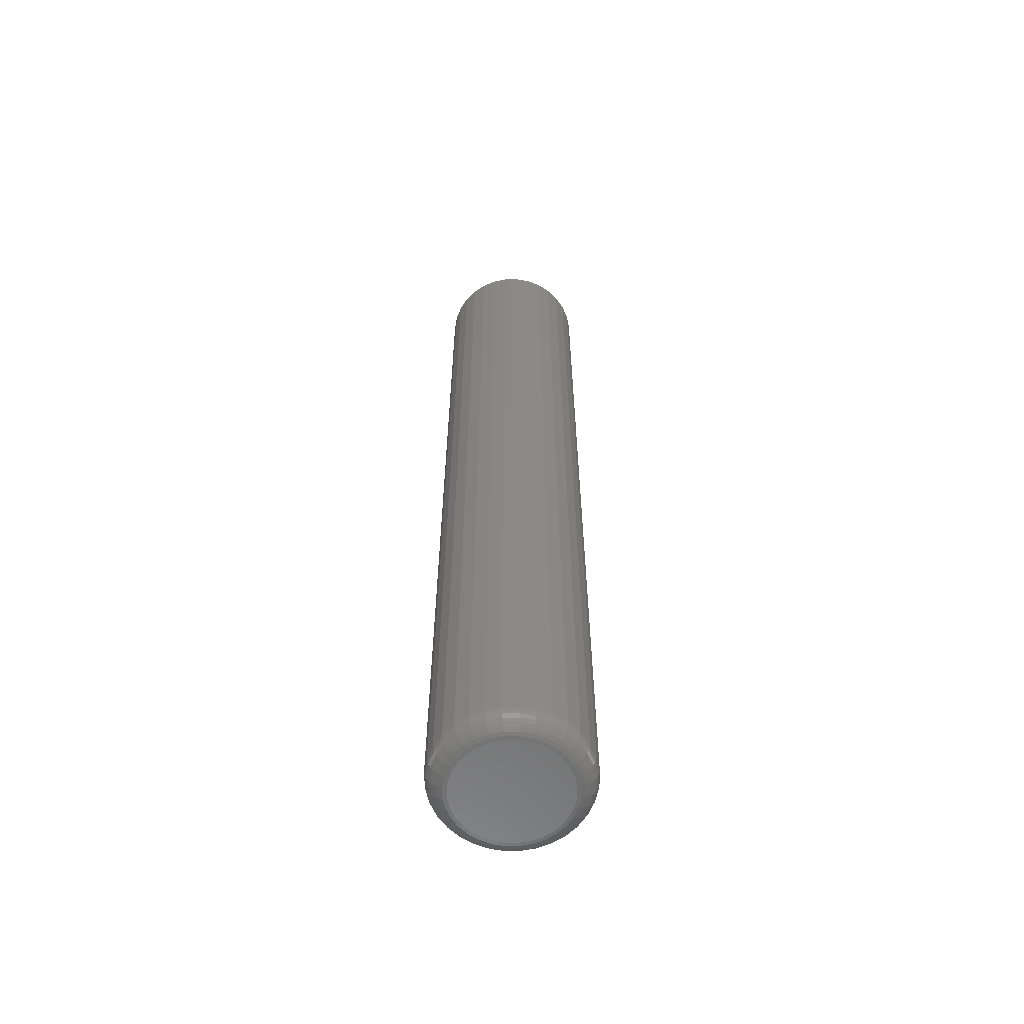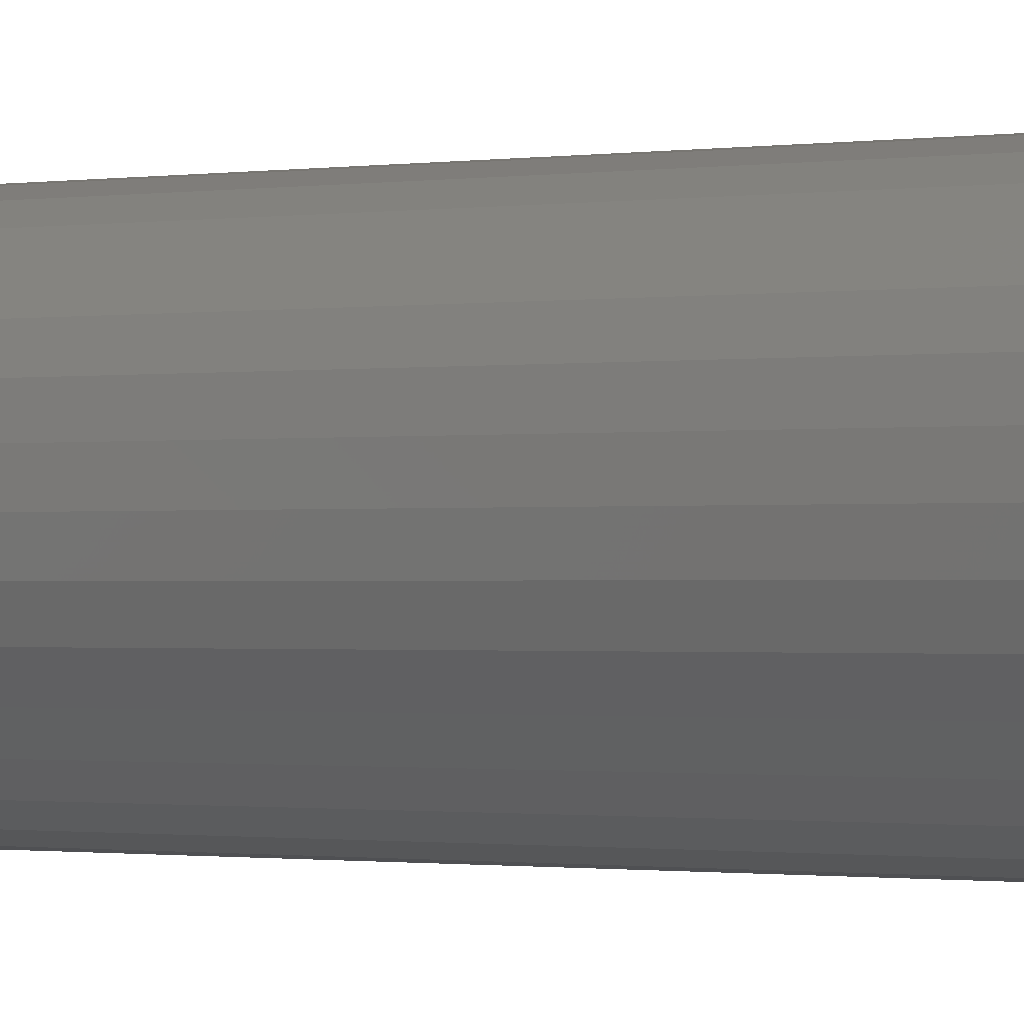
<metadata>
{"format":"stl","ext":"stl","renderer":"f3d","projection":"perspective","resolution":1024,"background":"white","views":[{"elev":-60.2,"azim":40.1,"up":"+Y"},{"elev":-0.5,"azim":135.6,"up":"+Z"}]}
</metadata>
<code>
# stl→obj: 320 verts, 636 faces
v 0.004523 -0.75 0.04359
v -0.00398 -0.75 0.04275
v -0.01216 -0.75 0.04027
v 0.01303 -0.75 0.04275
v 0.0212 -0.75 0.04027
v -0.01969 -0.75 0.03624
v 0.02874 -0.75 0.03624
v -0.0263 -0.75 0.03082
v 0.03534 -0.75 0.03082
v -0.03172 -0.75 0.02421
v 0.04076 -0.75 0.02421
v -0.03574 -0.75 0.01668
v 0.04479 -0.75 0.01668
v -0.03823 -0.75 0.008503
v 0.04727 -0.75 0.008503
v 0.04727 -0.75 -0.008503
v -0.03574 -0.75 -0.01668
v 0.04479 -0.75 -0.01668
v -0.03172 -0.75 -0.02421
v 0.04076 -0.75 -0.02421
v -0.0263 -0.75 -0.03082
v 0.03534 -0.75 -0.03082
v -0.01969 -0.75 -0.03624
v 0.02874 -0.75 -0.03624
v -0.01216 -0.75 -0.04027
v 0.0212 -0.75 -0.04027
v -0.00398 -0.75 -0.04275
v 0.004523 -0.75 -0.04359
v 0.01303 -0.75 -0.04275
v 0.04811 -0.75 -1.896e-17
v -0.03906 -0.75 -7.503e-17
v -0.03823 -0.75 -0.008503
v 0.06373 3.698e-18 -2.175e-17
v 0.06373 -0.7344 -1.414e-16
v 0.0626 3.627e-18 -0.01155
v 0.0626 -0.7344 -0.01155
v 0.05923 3.416e-18 -0.02266
v 0.05923 -0.7344 -0.02266
v 0.05375 3.075e-18 -0.0329
v 0.05375 -0.7344 -0.0329
v 0.04639 2.615e-18 -0.04187
v 0.04639 -0.7344 -0.04187
v 0.03742 2.054e-18 -0.04923
v 0.03742 -0.7344 -0.04923
v 0.02718 1.415e-18 -0.0547
v 0.02718 -0.7344 -0.0547
v 0.01607 7.214e-19 -0.05807
v 0.01607 -0.7344 -0.05807
v 0.004523 -1.811e-33 -0.05921
v 0.004523 -0.7344 -0.05921
v -0.007028 -7.214e-19 -0.05807
v -0.007028 -0.7344 -0.05807
v -0.01814 -1.415e-18 -0.0547
v -0.01814 -0.7344 -0.0547
v -0.02837 -2.054e-18 -0.04923
v -0.02837 -0.7344 -0.04923
v -0.03735 -2.615e-18 -0.04187
v -0.03735 -0.7344 -0.04187
v -0.04471 -3.075e-18 -0.0329
v -0.04471 -0.7344 -0.0329
v -0.05018 -3.416e-18 -0.02266
v -0.05018 -0.7344 -0.02266
v -0.05355 -3.627e-18 -0.01155
v -0.05355 -0.7344 -0.01155
v -0.05469 -3.698e-18 -8.343e-17
v -0.05469 -0.7344 -8.343e-17
v -0.05355 -3.627e-18 0.01155
v -0.05355 -0.7344 0.01155
v -0.05018 -3.416e-18 0.02266
v -0.05018 -0.7344 0.02266
v -0.04471 -3.075e-18 0.0329
v -0.04471 -0.7344 0.0329
v -0.03735 -2.615e-18 0.04187
v -0.03735 -0.7344 0.04187
v -0.02837 -2.054e-18 0.04923
v -0.02837 -0.7344 0.04923
v -0.01814 -1.415e-18 0.0547
v -0.01814 -0.7344 0.0547
v -0.007028 -7.214e-19 0.05807
v -0.007028 -0.7344 0.05807
v 0.004523 1.358e-33 0.05921
v 0.004523 -0.7344 0.05921
v 0.01607 7.214e-19 0.05807
v 0.01607 -0.7344 0.05807
v 0.02718 1.415e-18 0.0547
v 0.02718 -0.7344 0.0547
v 0.03742 2.054e-18 0.04923
v 0.03742 -0.7344 0.04923
v 0.04639 2.615e-18 0.04187
v 0.04639 -0.7344 0.04187
v 0.05375 3.075e-18 0.0329
v 0.05375 -0.7344 0.0329
v 0.05923 3.416e-18 0.02266
v 0.05923 -0.7344 0.02266
v 0.0626 3.627e-18 0.01155
v 0.0626 -0.7344 0.01155
v -0.04211 -0.7497 -6.245e-17
v -0.04121 -0.7497 0.009098
v -0.04504 -0.7488 -6.592e-17
v -0.04409 -0.7488 0.00967
v -0.04774 -0.7474 -6.939e-17
v -0.04674 -0.7474 0.0102
v -0.05011 -0.7454 -7.286e-17
v -0.04906 -0.7454 0.01066
v -0.05205 -0.7431 -7.633e-17
v -0.05097 -0.7431 0.01104
v -0.0535 -0.7404 -7.633e-17
v -0.05238 -0.7404 0.01132
v -0.05439 -0.7374 -7.98e-17
v -0.05326 -0.7374 0.01149
v 0.05026 -0.7497 0.009098
v 0.05116 -0.7497 -1.318e-16
v 0.05314 -0.7488 0.00967
v 0.05409 -0.7488 -1.388e-16
v 0.05579 -0.7474 0.0102
v 0.05679 -0.7474 -1.492e-16
v 0.05811 -0.7454 0.01066
v 0.05916 -0.7454 -1.527e-16
v 0.06001 -0.7431 0.01104
v 0.0611 -0.7431 -1.561e-16
v 0.06143 -0.7404 0.01132
v 0.06254 -0.7404 -1.631e-16
v 0.0623 -0.7374 0.01149
v 0.06343 -0.7374 -1.631e-16
v 0.04761 -0.7497 0.01785
v 0.05032 -0.7488 0.01897
v 0.05281 -0.7474 0.02
v 0.055 -0.7454 0.02091
v 0.05679 -0.7431 0.02165
v 0.05813 -0.7404 0.0222
v 0.05895 -0.7374 0.02254
v 0.0433 -0.7497 0.02591
v 0.04573 -0.7488 0.02754
v 0.04798 -0.7474 0.02904
v 0.04995 -0.7454 0.03035
v 0.05157 -0.7431 0.03143
v 0.05277 -0.7404 0.03223
v 0.05351 -0.7374 0.03273
v 0.0375 -0.7497 0.03298
v 0.03957 -0.7488 0.03505
v 0.04148 -0.7474 0.03696
v 0.04316 -0.7454 0.03863
v 0.04453 -0.7431 0.04001
v 0.04555 -0.7404 0.04103
v 0.04618 -0.7374 0.04166
v 0.03043 -0.7497 0.03877
v 0.03206 -0.7488 0.04121
v 0.03356 -0.7474 0.04346
v 0.03488 -0.7454 0.04543
v 0.03596 -0.7431 0.04704
v 0.03676 -0.7404 0.04824
v 0.03725 -0.7374 0.04898
v 0.02237 -0.7497 0.04308
v 0.02349 -0.7488 0.04579
v 0.02452 -0.7474 0.04829
v 0.02543 -0.7454 0.05048
v 0.02617 -0.7431 0.05227
v 0.02673 -0.7404 0.0536
v 0.02707 -0.7374 0.05443
v 0.01362 -0.7497 0.04574
v 0.01419 -0.7488 0.04861
v 0.01472 -0.7474 0.05126
v 0.01518 -0.7454 0.05358
v 0.01556 -0.7431 0.05549
v 0.01584 -0.7404 0.05691
v 0.01602 -0.7374 0.05778
v 0.004523 -0.7497 0.04663
v 0.004523 -0.7488 0.04956
v 0.004523 -0.7474 0.05227
v 0.004523 -0.7454 0.05463
v 0.004523 -0.7431 0.05658
v 0.004523 -0.7404 0.05802
v 0.004523 -0.7374 0.05891
v -0.004575 -0.7497 0.04574
v -0.005147 -0.7488 0.04861
v -0.005674 -0.7474 0.05126
v -0.006136 -0.7454 0.05358
v -0.006515 -0.7431 0.05549
v -0.006796 -0.7404 0.05691
v -0.00697 -0.7374 0.05778
v -0.01332 -0.7497 0.04308
v -0.01444 -0.7488 0.04579
v -0.01548 -0.7474 0.04829
v -0.01638 -0.7454 0.05048
v -0.01713 -0.7431 0.05227
v -0.01768 -0.7404 0.0536
v -0.01802 -0.7374 0.05443
v -0.02139 -0.7497 0.03877
v -0.02301 -0.7488 0.04121
v -0.02451 -0.7474 0.04346
v -0.02583 -0.7454 0.04543
v -0.02691 -0.7431 0.04704
v -0.02771 -0.7404 0.04824
v -0.02821 -0.7374 0.04898
v -0.02845 -0.7497 0.03298
v -0.03052 -0.7488 0.03505
v -0.03243 -0.7474 0.03696
v -0.03411 -0.7454 0.03863
v -0.03548 -0.7431 0.04001
v -0.0365 -0.7404 0.04103
v -0.03713 -0.7374 0.04166
v -0.03425 -0.7497 0.02591
v -0.03669 -0.7488 0.02754
v -0.03893 -0.7474 0.02904
v -0.0409 -0.7454 0.03035
v -0.04252 -0.7431 0.03143
v -0.04372 -0.7404 0.03223
v -0.04446 -0.7374 0.03273
v -0.03856 -0.7497 0.01785
v -0.04127 -0.7488 0.01897
v -0.04376 -0.7474 0.02
v -0.04595 -0.7454 0.02091
v -0.04775 -0.7431 0.02165
v -0.04908 -0.7404 0.0222
v -0.0499 -0.7374 0.02254
v 0.05026 -0.7497 -0.009098
v 0.05314 -0.7488 -0.00967
v 0.05579 -0.7474 -0.0102
v 0.05811 -0.7454 -0.01066
v 0.06001 -0.7431 -0.01104
v 0.06143 -0.7404 -0.01132
v 0.0623 -0.7374 -0.01149
v -0.04121 -0.7497 -0.009098
v -0.04409 -0.7488 -0.00967
v -0.04674 -0.7474 -0.0102
v -0.04906 -0.7454 -0.01066
v -0.05097 -0.7431 -0.01104
v -0.05238 -0.7404 -0.01132
v -0.05326 -0.7374 -0.01149
v -0.03856 -0.7497 -0.01785
v -0.04127 -0.7488 -0.01897
v -0.04376 -0.7474 -0.02
v -0.04595 -0.7454 -0.02091
v -0.04775 -0.7431 -0.02165
v -0.04908 -0.7404 -0.0222
v -0.0499 -0.7374 -0.02254
v -0.03425 -0.7497 -0.02591
v -0.03669 -0.7488 -0.02754
v -0.03893 -0.7474 -0.02904
v -0.0409 -0.7454 -0.03035
v -0.04252 -0.7431 -0.03143
v -0.04372 -0.7404 -0.03223
v -0.04446 -0.7374 -0.03273
v -0.02845 -0.7497 -0.03298
v -0.03052 -0.7488 -0.03505
v -0.03243 -0.7474 -0.03696
v -0.03411 -0.7454 -0.03863
v -0.03548 -0.7431 -0.04001
v -0.0365 -0.7404 -0.04103
v -0.03713 -0.7374 -0.04166
v -0.02139 -0.7497 -0.03877
v -0.02301 -0.7488 -0.04121
v -0.02451 -0.7474 -0.04346
v -0.02583 -0.7454 -0.04543
v -0.02691 -0.7431 -0.04704
v -0.02771 -0.7404 -0.04824
v -0.02821 -0.7374 -0.04898
v -0.01332 -0.7497 -0.04308
v -0.01444 -0.7488 -0.04579
v -0.01548 -0.7474 -0.04829
v -0.01638 -0.7454 -0.05048
v -0.01713 -0.7431 -0.05227
v -0.01768 -0.7404 -0.0536
v -0.01802 -0.7374 -0.05443
v -0.004575 -0.7497 -0.04574
v -0.005147 -0.7488 -0.04861
v -0.005674 -0.7474 -0.05126
v -0.006136 -0.7454 -0.05358
v -0.006515 -0.7431 -0.05549
v -0.006796 -0.7404 -0.05691
v -0.00697 -0.7374 -0.05778
v 0.004523 -0.7497 -0.04663
v 0.004523 -0.7488 -0.04956
v 0.004523 -0.7474 -0.05227
v 0.004523 -0.7454 -0.05463
v 0.004523 -0.7431 -0.05658
v 0.004523 -0.7404 -0.05802
v 0.004523 -0.7374 -0.05891
v 0.01362 -0.7497 -0.04574
v 0.01419 -0.7488 -0.04861
v 0.01472 -0.7474 -0.05126
v 0.01518 -0.7454 -0.05358
v 0.01556 -0.7431 -0.05549
v 0.01584 -0.7404 -0.05691
v 0.01602 -0.7374 -0.05778
v 0.02237 -0.7497 -0.04308
v 0.02349 -0.7488 -0.04579
v 0.02452 -0.7474 -0.04829
v 0.02543 -0.7454 -0.05048
v 0.02617 -0.7431 -0.05227
v 0.02673 -0.7404 -0.0536
v 0.02707 -0.7374 -0.05443
v 0.03043 -0.7497 -0.03877
v 0.03206 -0.7488 -0.04121
v 0.03356 -0.7474 -0.04346
v 0.03488 -0.7454 -0.04543
v 0.03596 -0.7431 -0.04704
v 0.03676 -0.7404 -0.04824
v 0.03725 -0.7374 -0.04898
v 0.0375 -0.7497 -0.03298
v 0.03957 -0.7488 -0.03505
v 0.04148 -0.7474 -0.03696
v 0.04316 -0.7454 -0.03863
v 0.04453 -0.7431 -0.04001
v 0.04555 -0.7404 -0.04103
v 0.04618 -0.7374 -0.04166
v 0.0433 -0.7497 -0.02591
v 0.04573 -0.7488 -0.02754
v 0.04798 -0.7474 -0.02904
v 0.04995 -0.7454 -0.03035
v 0.05157 -0.7431 -0.03143
v 0.05277 -0.7404 -0.03223
v 0.05351 -0.7374 -0.03273
v 0.04761 -0.7497 -0.01785
v 0.05032 -0.7488 -0.01897
v 0.05281 -0.7474 -0.02
v 0.055 -0.7454 -0.02091
v 0.05679 -0.7431 -0.02165
v 0.05813 -0.7404 -0.0222
v 0.05895 -0.7374 -0.02254
f 1 2 3
f 4 1 3
f 4 3 5
f 5 3 6
f 5 6 7
f 7 6 8
f 7 8 9
f 9 8 10
f 9 10 11
f 11 10 12
f 11 12 13
f 13 12 14
f 13 14 15
f 16 17 18
f 18 17 19
f 18 19 20
f 20 19 21
f 20 21 22
f 22 21 23
f 22 23 24
f 24 23 25
f 24 25 26
f 26 25 27
f 26 27 28
f 26 28 29
f 15 14 30
f 30 14 31
f 30 31 16
f 16 31 32
f 16 32 17
f 33 34 35
f 35 34 36
f 35 36 37
f 37 36 38
f 37 38 39
f 39 38 40
f 39 40 41
f 41 40 42
f 41 42 43
f 43 42 44
f 43 44 45
f 45 44 46
f 45 46 47
f 47 46 48
f 47 48 49
f 49 48 50
f 49 50 51
f 51 50 52
f 51 52 53
f 53 52 54
f 53 54 55
f 55 54 56
f 55 56 57
f 57 56 58
f 57 58 59
f 59 58 60
f 59 60 61
f 61 60 62
f 61 62 63
f 63 62 64
f 63 64 65
f 65 64 66
f 65 66 67
f 67 66 68
f 67 68 69
f 69 68 70
f 69 70 71
f 71 70 72
f 71 72 73
f 73 72 74
f 73 74 75
f 75 74 76
f 75 76 77
f 77 76 78
f 77 78 79
f 79 78 80
f 79 80 81
f 81 80 82
f 81 82 83
f 83 82 84
f 83 84 85
f 85 84 86
f 85 86 87
f 87 86 88
f 87 88 89
f 89 88 90
f 89 90 91
f 91 90 92
f 91 92 93
f 93 92 94
f 93 94 95
f 95 94 96
f 95 96 33
f 33 96 34
f 31 14 97
f 97 14 98
f 97 98 99
f 99 98 100
f 99 100 101
f 101 100 102
f 101 102 103
f 103 102 104
f 103 104 105
f 105 104 106
f 105 106 107
f 107 106 108
f 107 108 109
f 109 108 110
f 109 110 66
f 66 110 68
f 15 30 111
f 111 30 112
f 111 112 113
f 113 112 114
f 113 114 115
f 115 114 116
f 115 116 117
f 117 116 118
f 117 118 119
f 119 118 120
f 119 120 121
f 121 120 122
f 121 122 123
f 123 122 124
f 123 124 96
f 96 124 34
f 13 15 125
f 125 15 111
f 125 111 126
f 126 111 113
f 126 113 127
f 127 113 115
f 127 115 128
f 128 115 117
f 128 117 129
f 129 117 119
f 129 119 130
f 130 119 121
f 130 121 131
f 131 121 123
f 131 123 94
f 94 123 96
f 11 13 132
f 132 13 125
f 132 125 133
f 133 125 126
f 133 126 134
f 134 126 127
f 134 127 135
f 135 127 128
f 135 128 136
f 136 128 129
f 136 129 137
f 137 129 130
f 137 130 138
f 138 130 131
f 138 131 92
f 92 131 94
f 9 11 139
f 139 11 132
f 139 132 140
f 140 132 133
f 140 133 141
f 141 133 134
f 141 134 142
f 142 134 135
f 142 135 143
f 143 135 136
f 143 136 144
f 144 136 137
f 144 137 145
f 145 137 138
f 145 138 90
f 90 138 92
f 7 9 146
f 146 9 139
f 146 139 147
f 147 139 140
f 147 140 148
f 148 140 141
f 148 141 149
f 149 141 142
f 149 142 150
f 150 142 143
f 150 143 151
f 151 143 144
f 151 144 152
f 152 144 145
f 152 145 88
f 88 145 90
f 5 7 153
f 153 7 146
f 153 146 154
f 154 146 147
f 154 147 155
f 155 147 148
f 155 148 156
f 156 148 149
f 156 149 157
f 157 149 150
f 157 150 158
f 158 150 151
f 158 151 159
f 159 151 152
f 159 152 86
f 86 152 88
f 4 5 160
f 160 5 153
f 160 153 161
f 161 153 154
f 161 154 162
f 162 154 155
f 162 155 163
f 163 155 156
f 163 156 164
f 164 156 157
f 164 157 165
f 165 157 158
f 165 158 166
f 166 158 159
f 166 159 84
f 84 159 86
f 1 4 167
f 167 4 160
f 167 160 168
f 168 160 161
f 168 161 169
f 169 161 162
f 169 162 170
f 170 162 163
f 170 163 171
f 171 163 164
f 171 164 172
f 172 164 165
f 172 165 173
f 173 165 166
f 173 166 82
f 82 166 84
f 2 1 174
f 174 1 167
f 174 167 175
f 175 167 168
f 175 168 176
f 176 168 169
f 176 169 177
f 177 169 170
f 177 170 178
f 178 170 171
f 178 171 179
f 179 171 172
f 179 172 180
f 180 172 173
f 180 173 80
f 80 173 82
f 3 2 181
f 181 2 174
f 181 174 182
f 182 174 175
f 182 175 183
f 183 175 176
f 183 176 184
f 184 176 177
f 184 177 185
f 185 177 178
f 185 178 186
f 186 178 179
f 186 179 187
f 187 179 180
f 187 180 78
f 78 180 80
f 6 3 188
f 188 3 181
f 188 181 189
f 189 181 182
f 189 182 190
f 190 182 183
f 190 183 191
f 191 183 184
f 191 184 192
f 192 184 185
f 192 185 193
f 193 185 186
f 193 186 194
f 194 186 187
f 194 187 76
f 76 187 78
f 8 6 195
f 195 6 188
f 195 188 196
f 196 188 189
f 196 189 197
f 197 189 190
f 197 190 198
f 198 190 191
f 198 191 199
f 199 191 192
f 199 192 200
f 200 192 193
f 200 193 201
f 201 193 194
f 201 194 74
f 74 194 76
f 10 8 202
f 202 8 195
f 202 195 203
f 203 195 196
f 203 196 204
f 204 196 197
f 204 197 205
f 205 197 198
f 205 198 206
f 206 198 199
f 206 199 207
f 207 199 200
f 207 200 208
f 208 200 201
f 208 201 72
f 72 201 74
f 12 10 209
f 209 10 202
f 209 202 210
f 210 202 203
f 210 203 211
f 211 203 204
f 211 204 212
f 212 204 205
f 212 205 213
f 213 205 206
f 213 206 214
f 214 206 207
f 214 207 215
f 215 207 208
f 215 208 70
f 70 208 72
f 14 12 98
f 98 12 209
f 98 209 100
f 100 209 210
f 100 210 102
f 102 210 211
f 102 211 104
f 104 211 212
f 104 212 106
f 106 212 213
f 106 213 108
f 108 213 214
f 108 214 110
f 110 214 215
f 110 215 68
f 68 215 70
f 30 16 112
f 112 16 216
f 112 216 114
f 114 216 217
f 114 217 116
f 116 217 218
f 116 218 118
f 118 218 219
f 118 219 120
f 120 219 220
f 120 220 122
f 122 220 221
f 122 221 124
f 124 221 222
f 124 222 34
f 34 222 36
f 32 31 223
f 223 31 97
f 223 97 224
f 224 97 99
f 224 99 225
f 225 99 101
f 225 101 226
f 226 101 103
f 226 103 227
f 227 103 105
f 227 105 228
f 228 105 107
f 228 107 229
f 229 107 109
f 229 109 64
f 64 109 66
f 17 32 230
f 230 32 223
f 230 223 231
f 231 223 224
f 231 224 232
f 232 224 225
f 232 225 233
f 233 225 226
f 233 226 234
f 234 226 227
f 234 227 235
f 235 227 228
f 235 228 236
f 236 228 229
f 236 229 62
f 62 229 64
f 19 17 237
f 237 17 230
f 237 230 238
f 238 230 231
f 238 231 239
f 239 231 232
f 239 232 240
f 240 232 233
f 240 233 241
f 241 233 234
f 241 234 242
f 242 234 235
f 242 235 243
f 243 235 236
f 243 236 60
f 60 236 62
f 21 19 244
f 244 19 237
f 244 237 245
f 245 237 238
f 245 238 246
f 246 238 239
f 246 239 247
f 247 239 240
f 247 240 248
f 248 240 241
f 248 241 249
f 249 241 242
f 249 242 250
f 250 242 243
f 250 243 58
f 58 243 60
f 23 21 251
f 251 21 244
f 251 244 252
f 252 244 245
f 252 245 253
f 253 245 246
f 253 246 254
f 254 246 247
f 254 247 255
f 255 247 248
f 255 248 256
f 256 248 249
f 256 249 257
f 257 249 250
f 257 250 56
f 56 250 58
f 25 23 258
f 258 23 251
f 258 251 259
f 259 251 252
f 259 252 260
f 260 252 253
f 260 253 261
f 261 253 254
f 261 254 262
f 262 254 255
f 262 255 263
f 263 255 256
f 263 256 264
f 264 256 257
f 264 257 54
f 54 257 56
f 27 25 265
f 265 25 258
f 265 258 266
f 266 258 259
f 266 259 267
f 267 259 260
f 267 260 268
f 268 260 261
f 268 261 269
f 269 261 262
f 269 262 270
f 270 262 263
f 270 263 271
f 271 263 264
f 271 264 52
f 52 264 54
f 28 27 272
f 272 27 265
f 272 265 273
f 273 265 266
f 273 266 274
f 274 266 267
f 274 267 275
f 275 267 268
f 275 268 276
f 276 268 269
f 276 269 277
f 277 269 270
f 277 270 278
f 278 270 271
f 278 271 50
f 50 271 52
f 29 28 279
f 279 28 272
f 279 272 280
f 280 272 273
f 280 273 281
f 281 273 274
f 281 274 282
f 282 274 275
f 282 275 283
f 283 275 276
f 283 276 284
f 284 276 277
f 284 277 285
f 285 277 278
f 285 278 48
f 48 278 50
f 26 29 286
f 286 29 279
f 286 279 287
f 287 279 280
f 287 280 288
f 288 280 281
f 288 281 289
f 289 281 282
f 289 282 290
f 290 282 283
f 290 283 291
f 291 283 284
f 291 284 292
f 292 284 285
f 292 285 46
f 46 285 48
f 24 26 293
f 293 26 286
f 293 286 294
f 294 286 287
f 294 287 295
f 295 287 288
f 295 288 296
f 296 288 289
f 296 289 297
f 297 289 290
f 297 290 298
f 298 290 291
f 298 291 299
f 299 291 292
f 299 292 44
f 44 292 46
f 22 24 300
f 300 24 293
f 300 293 301
f 301 293 294
f 301 294 302
f 302 294 295
f 302 295 303
f 303 295 296
f 303 296 304
f 304 296 297
f 304 297 305
f 305 297 298
f 305 298 306
f 306 298 299
f 306 299 42
f 42 299 44
f 20 22 307
f 307 22 300
f 307 300 308
f 308 300 301
f 308 301 309
f 309 301 302
f 309 302 310
f 310 302 303
f 310 303 311
f 311 303 304
f 311 304 312
f 312 304 305
f 312 305 313
f 313 305 306
f 313 306 40
f 40 306 42
f 18 20 314
f 314 20 307
f 314 307 315
f 315 307 308
f 315 308 316
f 316 308 309
f 316 309 317
f 317 309 310
f 317 310 318
f 318 310 311
f 318 311 319
f 319 311 312
f 319 312 320
f 320 312 313
f 320 313 38
f 38 313 40
f 16 18 216
f 216 18 314
f 216 314 217
f 217 314 315
f 217 315 218
f 218 315 316
f 218 316 219
f 219 316 317
f 219 317 220
f 220 317 318
f 220 318 221
f 221 318 319
f 221 319 222
f 222 319 320
f 222 320 36
f 36 320 38
f 81 83 79
f 77 79 83
f 85 77 83
f 75 77 85
f 87 75 85
f 73 75 87
f 89 73 87
f 71 73 89
f 91 71 89
f 69 71 91
f 93 69 91
f 39 59 37
f 57 59 39
f 41 57 39
f 55 57 41
f 43 55 41
f 53 55 43
f 45 53 43
f 51 53 45
f 47 51 45
f 49 51 47
f 59 61 37
f 37 61 63
f 37 63 35
f 35 63 65
f 35 65 33
f 33 65 67
f 33 67 95
f 95 67 69
f 95 69 93

</code>
